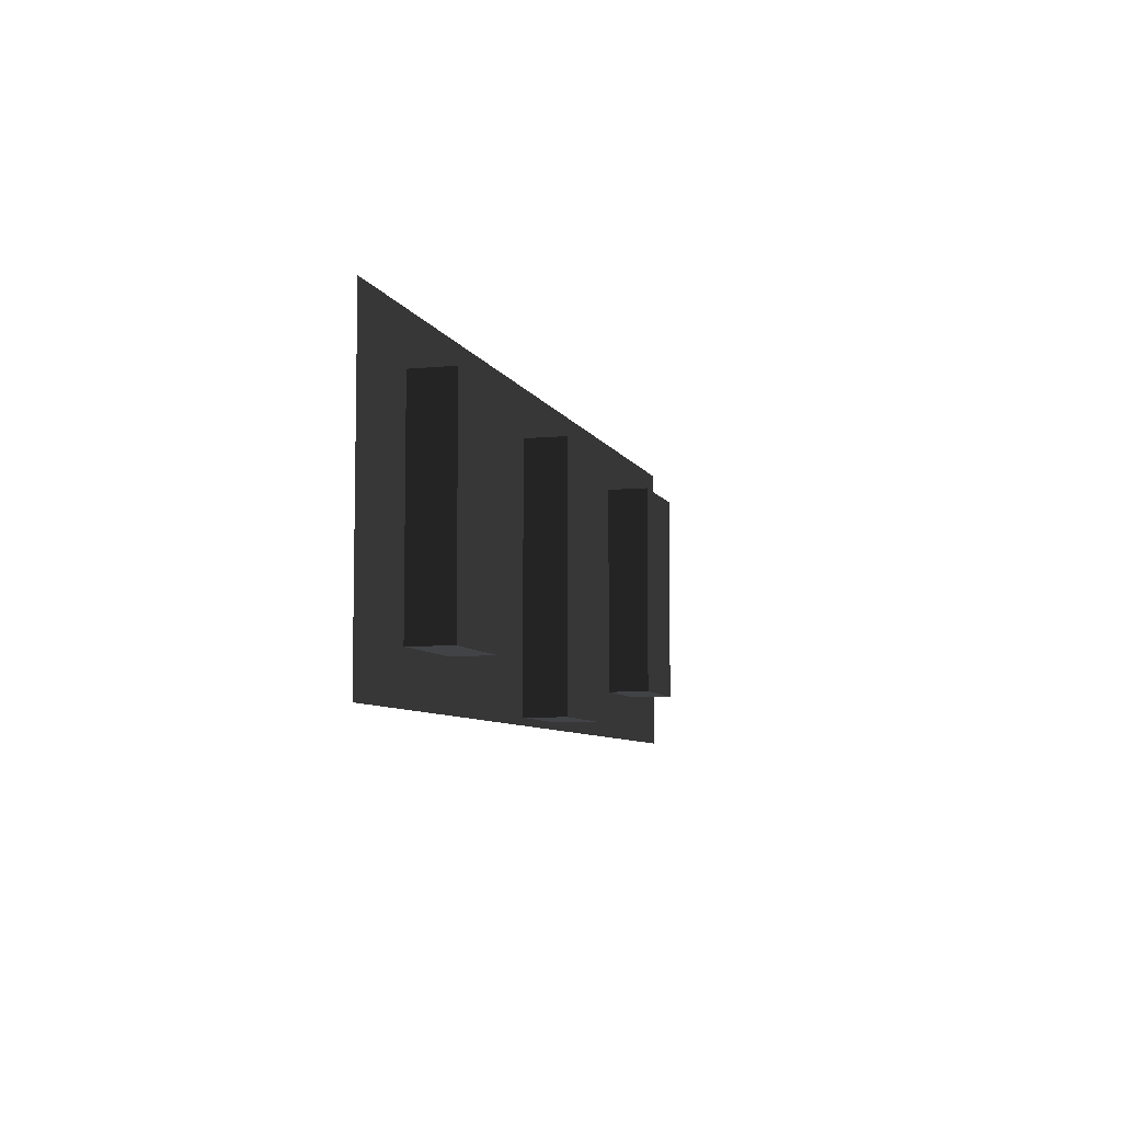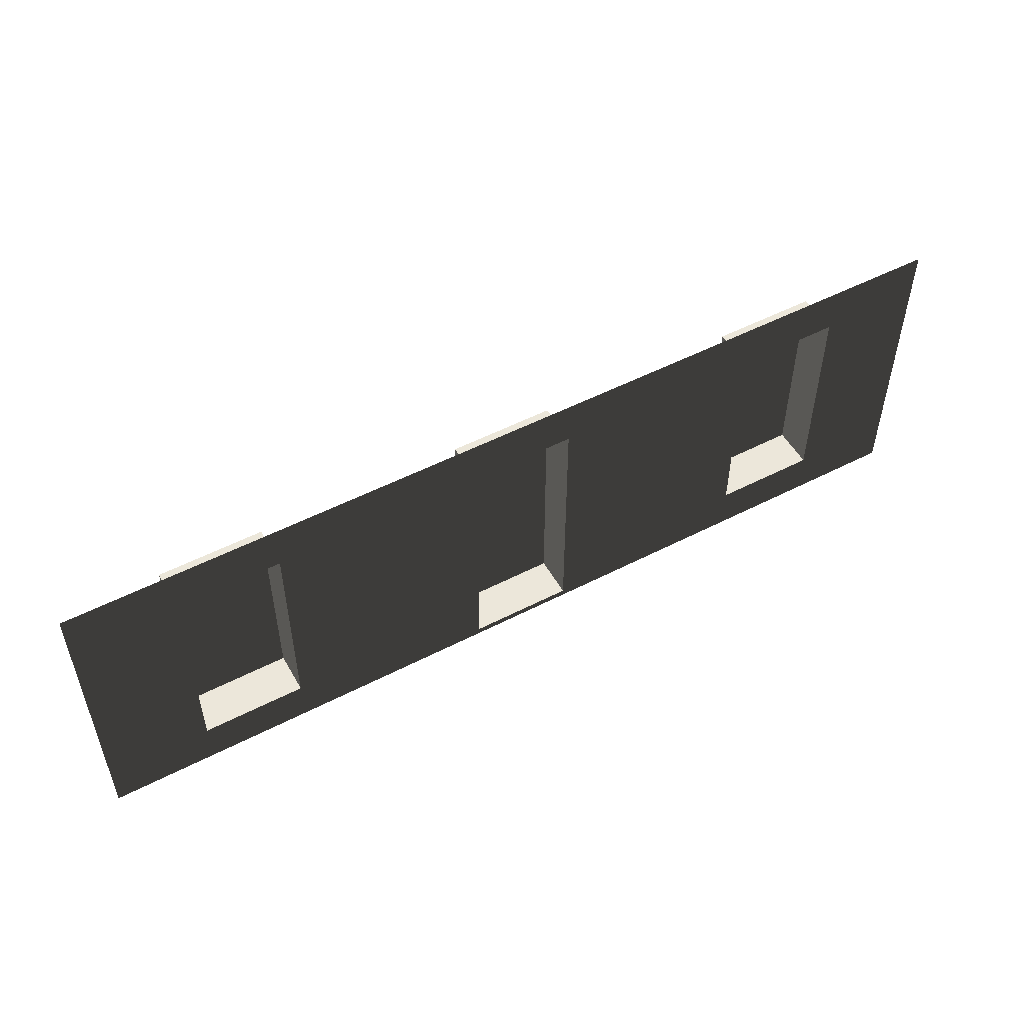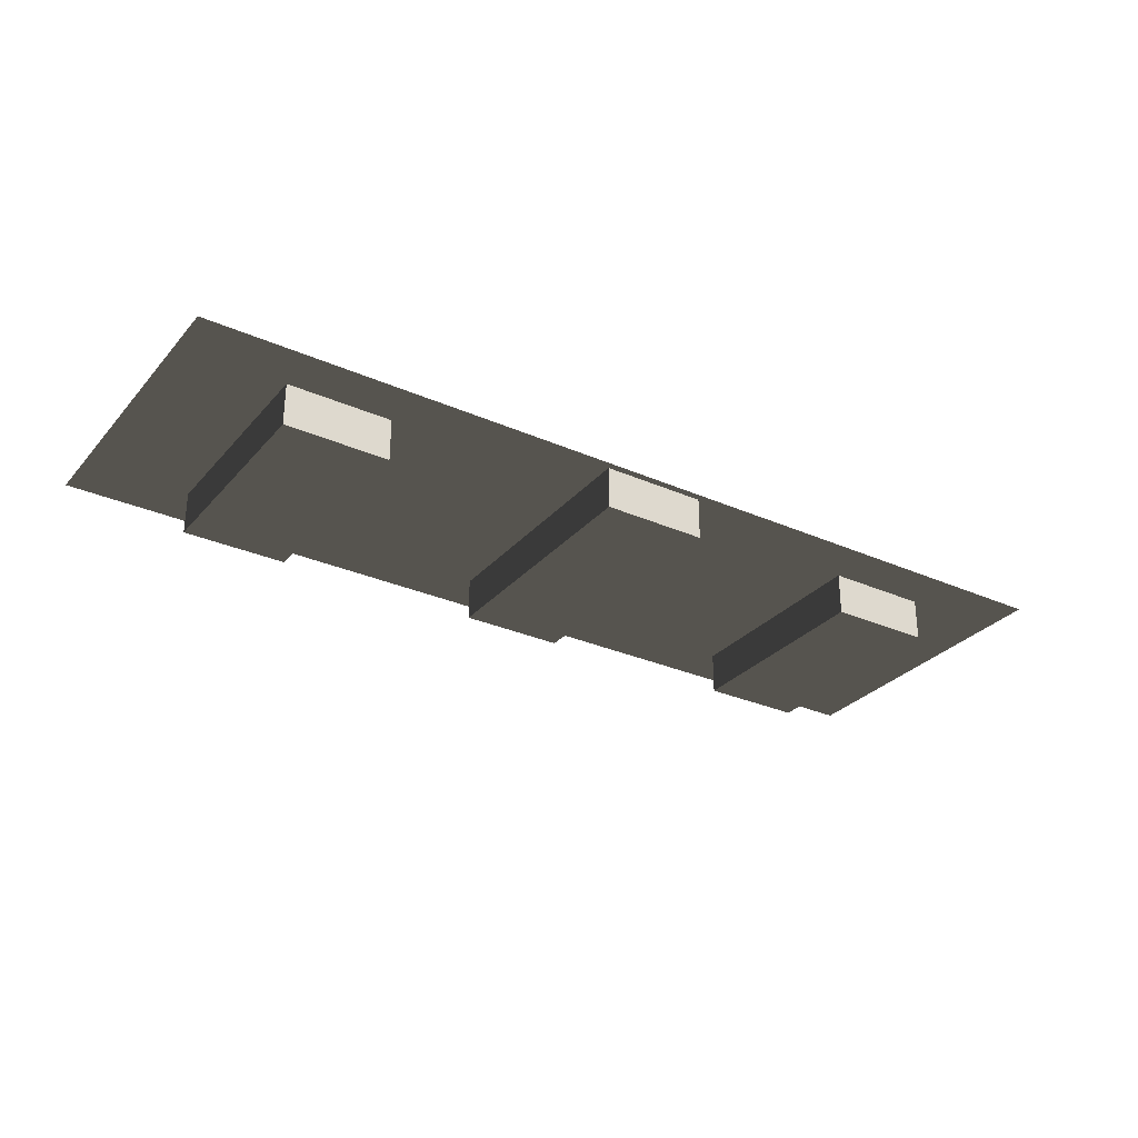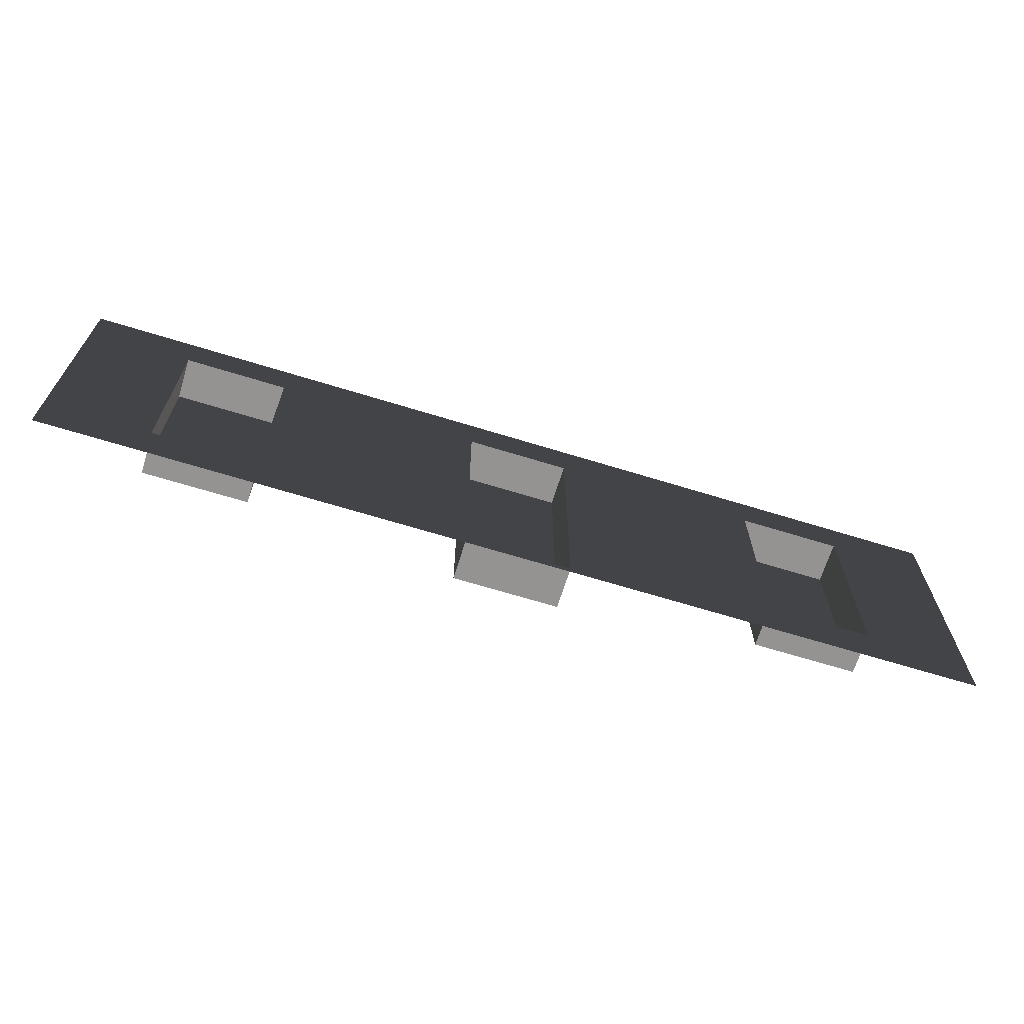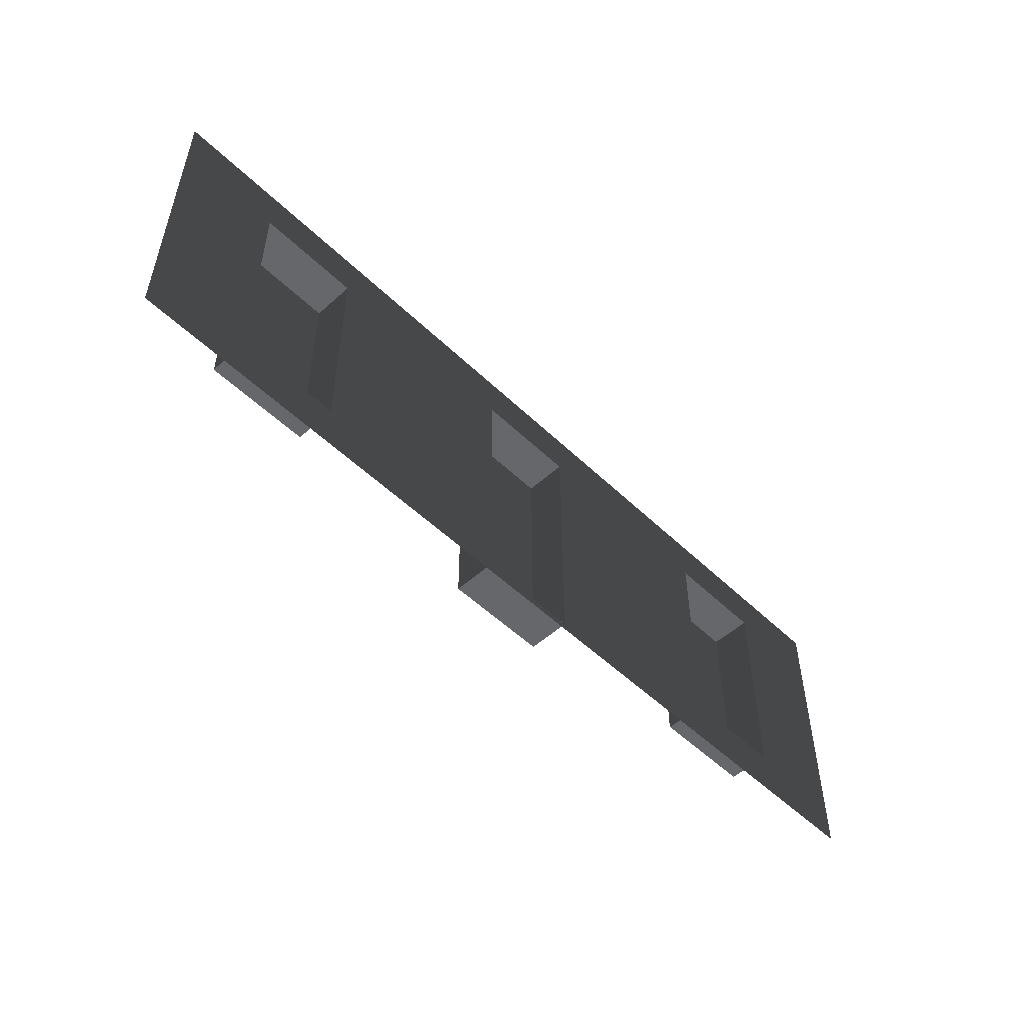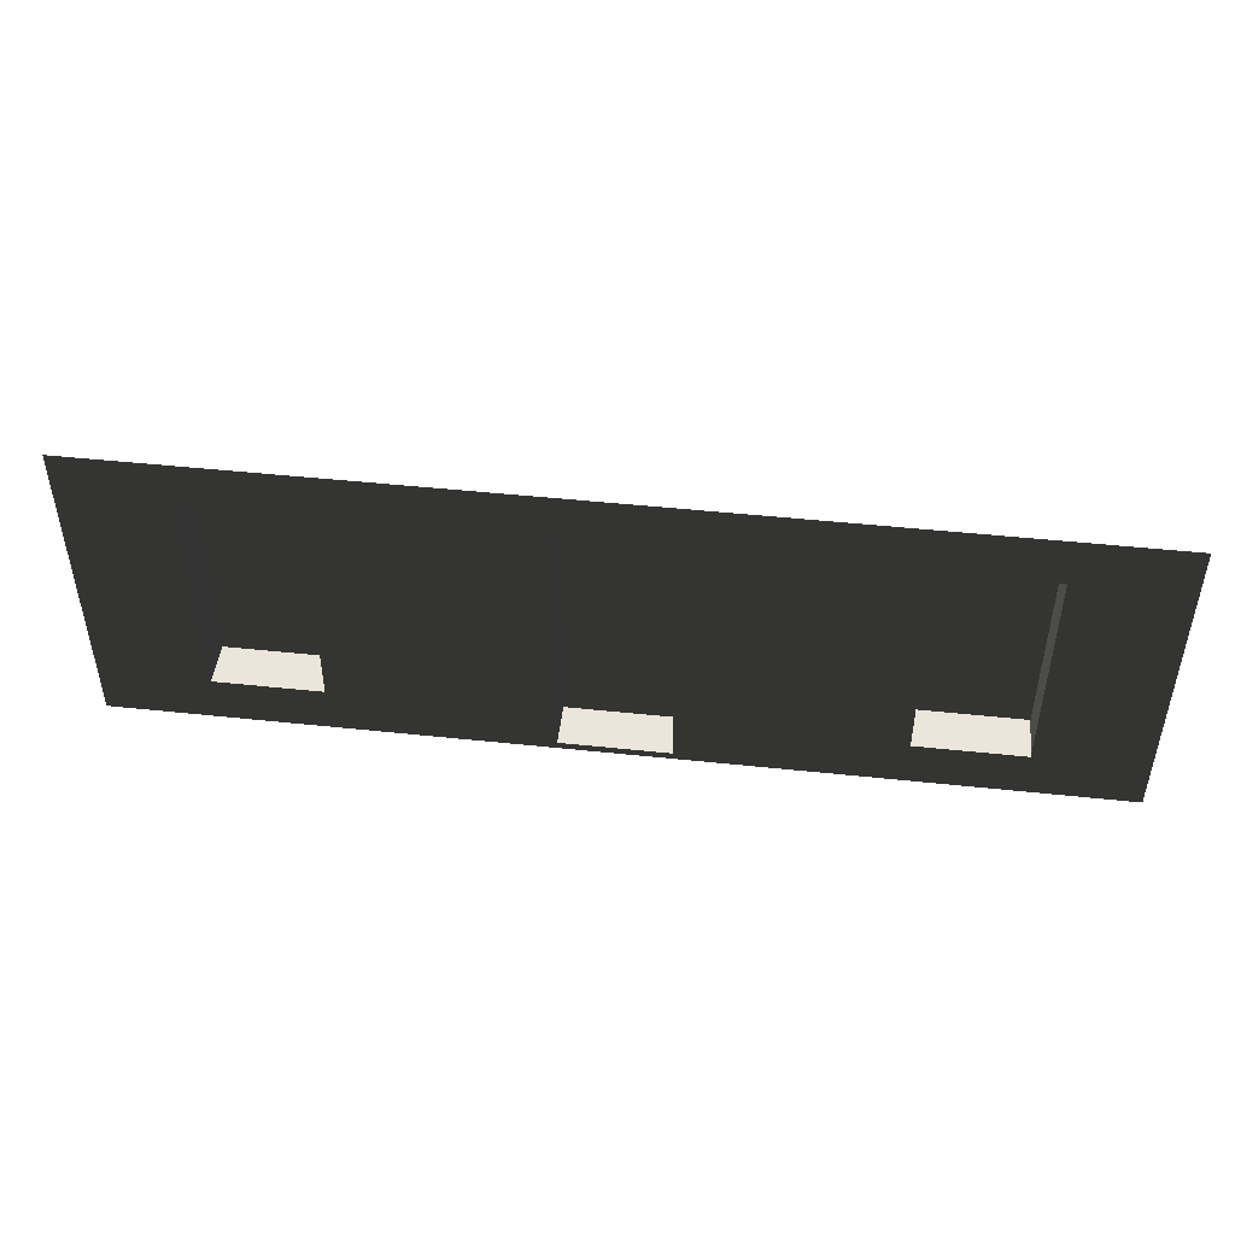
<metadata>
{"format":"obj","ext":"obj","renderer":"f3d","projection":"perspective","resolution":1024,"background":"white","views":[{"elev":-7.0,"azim":105.9,"up":"+Y"},{"elev":52.1,"azim":-29.1,"up":"+Y"},{"elev":-29.8,"azim":-32.9,"up":"+Z"},{"elev":-66.8,"azim":-17.2,"up":"+Y"},{"elev":-52.1,"azim":-45.9,"up":"+Y"},{"elev":47.0,"azim":6.9,"up":"+Y"}]}
</metadata>
<code>
v 105 133.3 -21.47
v 52.49 24.15 -21.47
v 52.49 133.3 -21.47
v 105 24.15 -21.47
v 105 24.15 0.001405
v 105 133.3 -21.47
v 105 133.3 0.001405
v 105 24.15 -21.47
v 105 133.3 0.001405
v 52.49 133.3 -21.47
v 52.49 133.3 0.001267
v 105 133.3 -21.47
v 52.49 133.3 0.001267
v 52.49 24.15 -21.47
v 52.49 24.15 0.001267
v 52.49 133.3 -21.47
v 52.49 24.15 0.001267
v 105 24.15 -21.47
v 105 24.15 0.001405
v 52.49 24.15 -21.47
v 262.5 133.6 -21.47
v 210 3.693 -21.47
v 210 133.6 -21.47
v 262.5 3.693 -21.47
v 262.5 3.693 0.001819
v 262.5 133.6 -21.47
v 262.5 133.6 0.001819
v 262.5 3.693 -21.47
v 262.5 133.6 0.001819
v 210 133.6 -21.47
v 210 133.6 0.001681
v 262.5 133.6 -21.47
v 210 133.6 0.001681
v 210 3.693 -21.47
v 210 3.693 0.001681
v 210 133.6 -21.47
v 210 3.693 0.001681
v 262.5 3.693 -21.47
v 262.5 3.693 0.001819
v 210 3.693 -21.47
v 419.9 133.3 -21.46
v 367.5 24.15 -21.47
v 367.5 133.3 -21.47
v 419.9 24.15 -21.46
v 419.9 24.15 0.002534
v 419.9 133.3 -21.46
v 419.9 133.3 0.002534
v 419.9 24.15 -21.46
v 419.9 133.3 0.002534
v 367.5 133.3 -21.47
v 367.5 133.3 0.002396
v 419.9 133.3 -21.46
v 367.5 133.3 0.002396
v 367.5 24.15 -21.47
v 367.5 24.15 0.002396
v 367.5 133.3 -21.47
v 367.5 24.15 0.002396
v 419.9 24.15 -21.46
v 419.9 24.15 0.002534
v 367.5 24.15 -21.47
v 367.5 133.3 0.002396
v 315 -1.877e-05 0.002258
v 315 157.5 0.002258
v 472.4 157.5 0.002672
v 367.5 24.15 0.002396
v 419.9 133.3 0.002534
v 419.9 24.15 0.002534
v 472.4 -1.877e-05 0.002672
v 210 133.6 0.001681
v 157.5 0 0.001543
v 157.5 157.5 0.001543
v 315 157.5 0.002258
v 210 3.693 0.001681
v 262.5 133.6 0.001819
v 262.5 3.693 0.001819
v 315 -1.877e-05 0.002258
v 105 24.15 0.001405
v 157.5 157.5 0.001543
v 157.5 0 0.001543
v 0.0003765 0 0.001129
v 105 133.3 0.001405
v 52.49 24.15 0.001267
v 52.49 133.3 0.001267
v 0.001353 157.5 0.001129
g B6_Window3x_7028_95
f 1 3 2
f 2 4 1
f 5 7 6
f 6 8 5
f 9 11 10
f 10 12 9
f 13 15 14
f 14 16 13
f 17 19 18
f 18 20 17
f 21 23 22
f 22 24 21
f 25 27 26
f 26 28 25
f 29 31 30
f 30 32 29
f 33 35 34
f 34 36 33
f 37 39 38
f 38 40 37
f 41 43 42
f 42 44 41
f 45 47 46
f 46 48 45
f 49 51 50
f 50 52 49
f 53 55 54
f 54 56 53
f 57 59 58
f 58 60 57
f 61 63 62
f 64 63 61
f 62 65 61
f 61 66 64
f 67 65 62
f 64 66 67
f 62 68 67
f 67 68 64
f 69 71 70
f 72 71 69
f 70 73 69
f 69 74 72
f 75 73 70
f 72 74 75
f 70 76 75
f 75 76 72
f 77 79 78
f 80 79 77
f 78 81 77
f 77 82 80
f 83 81 78
f 80 82 83
f 78 84 83
f 83 84 80

</code>
